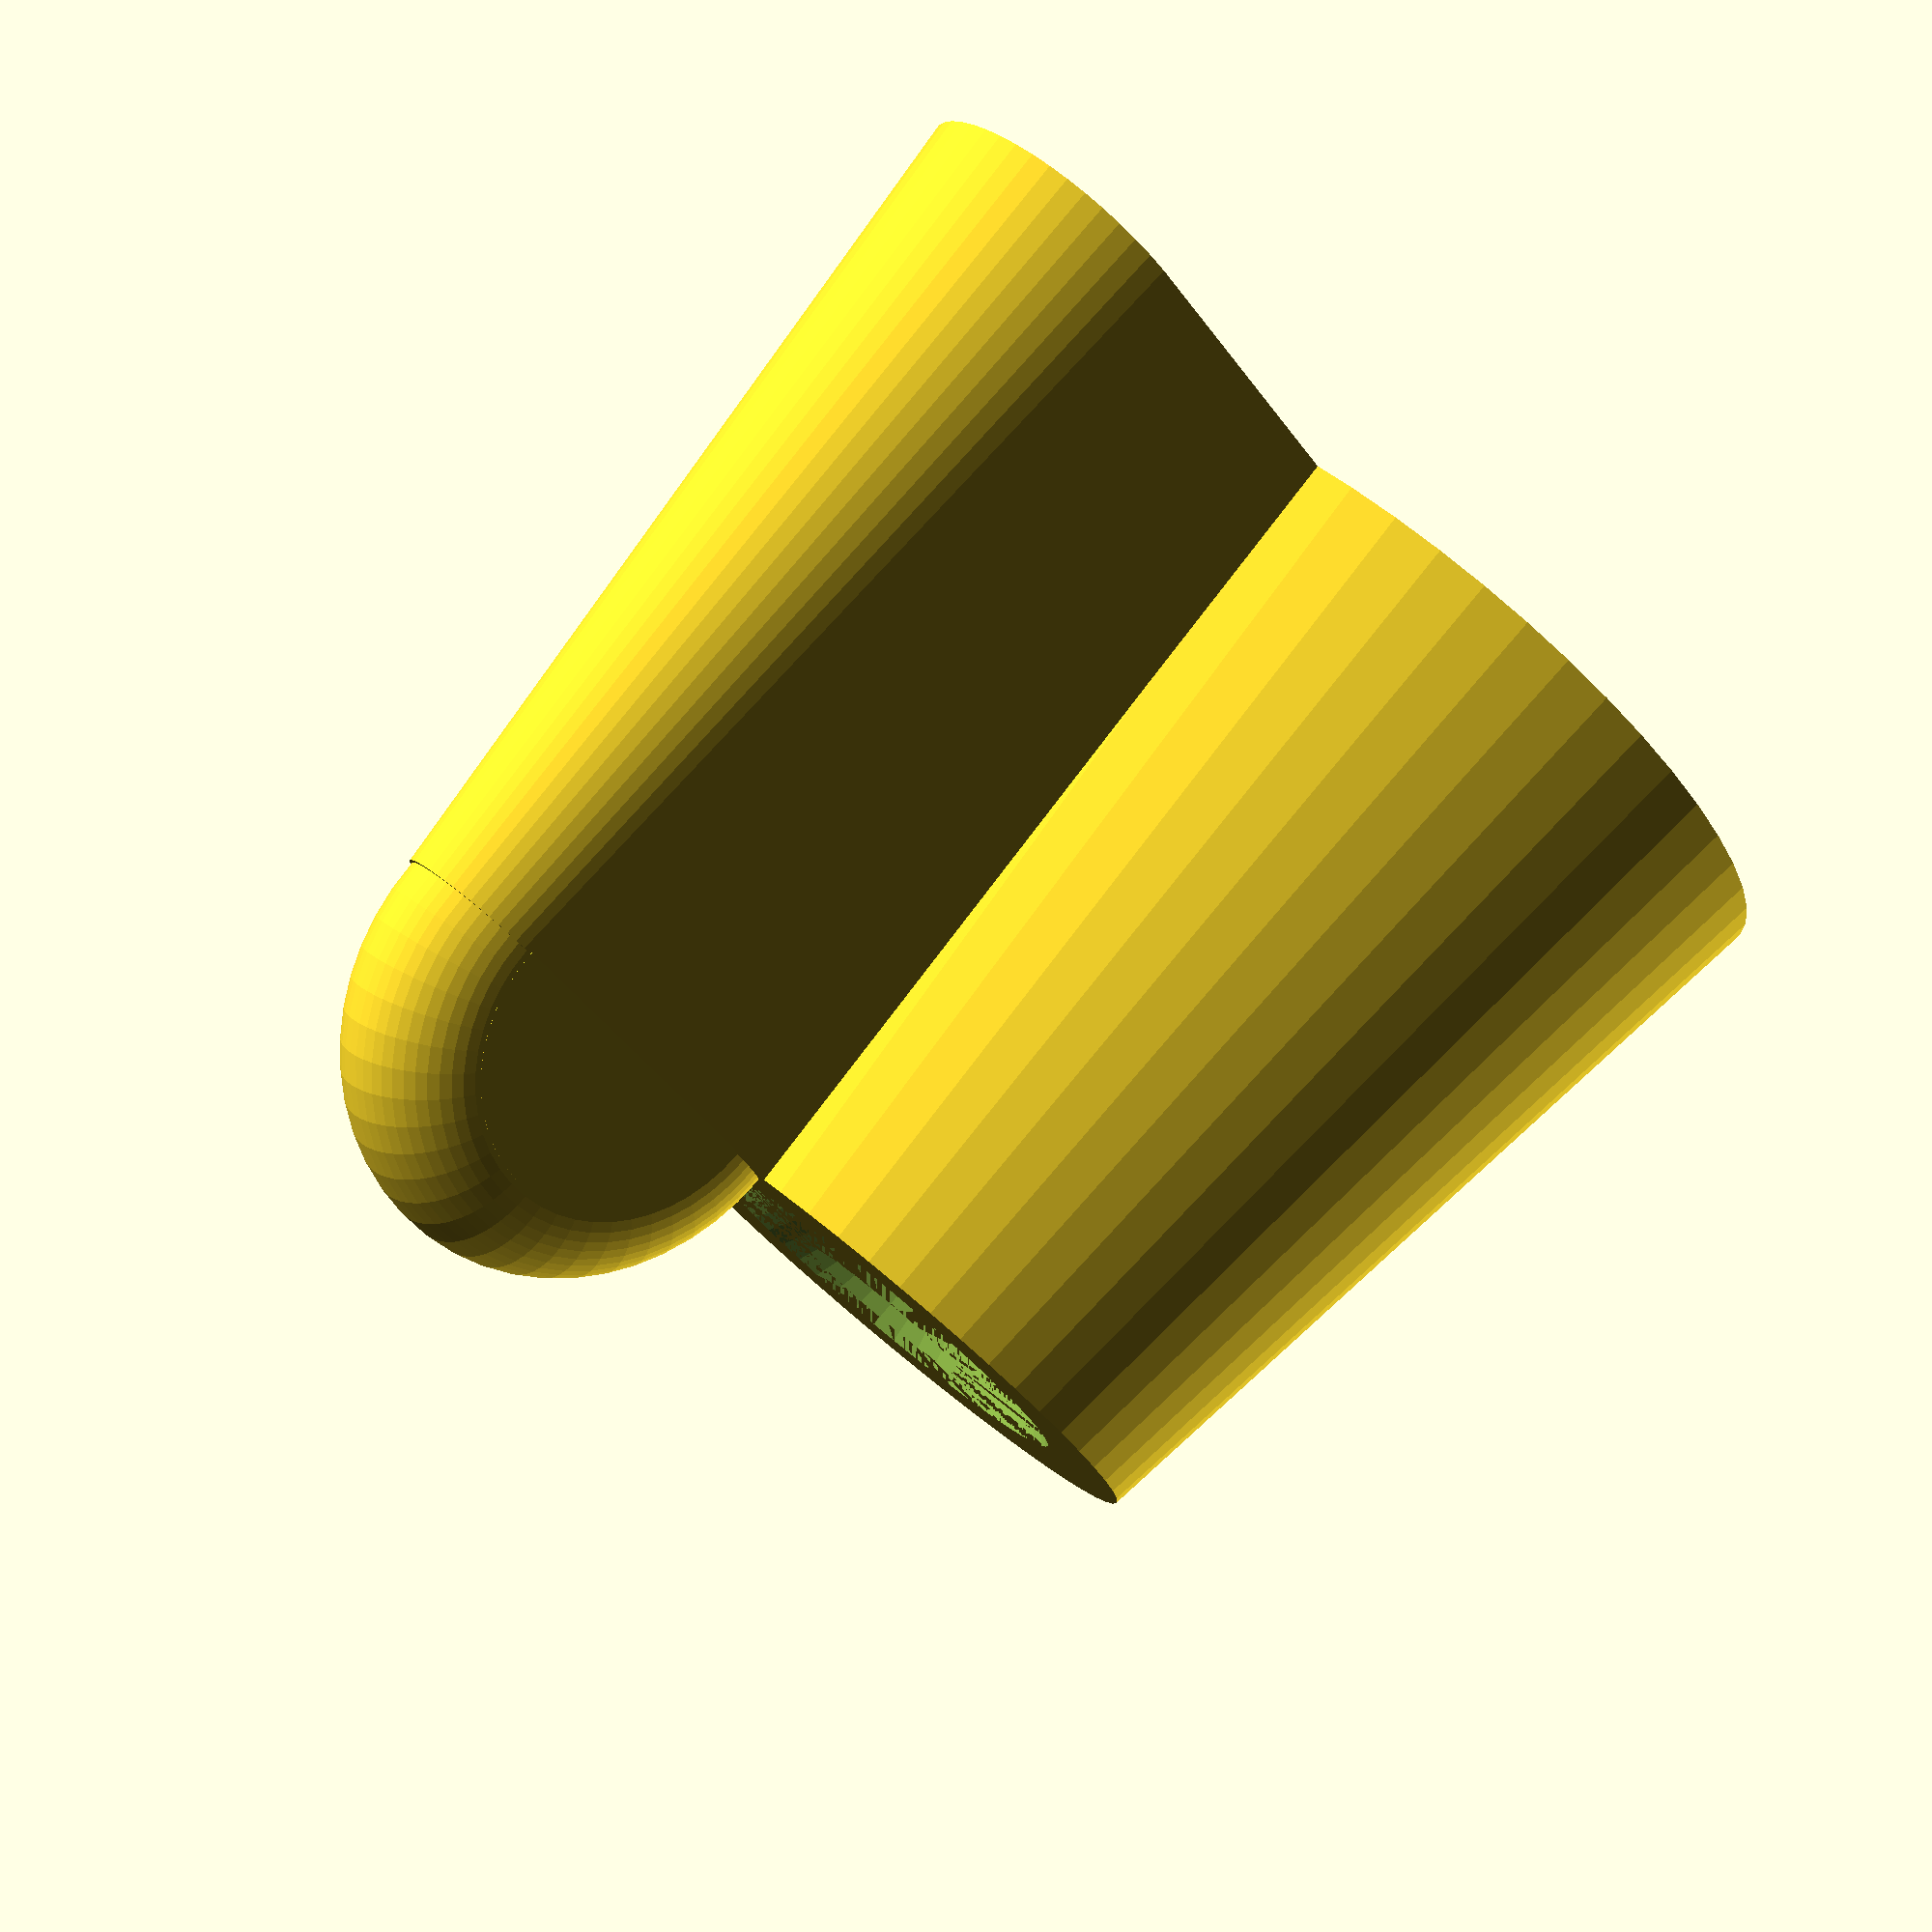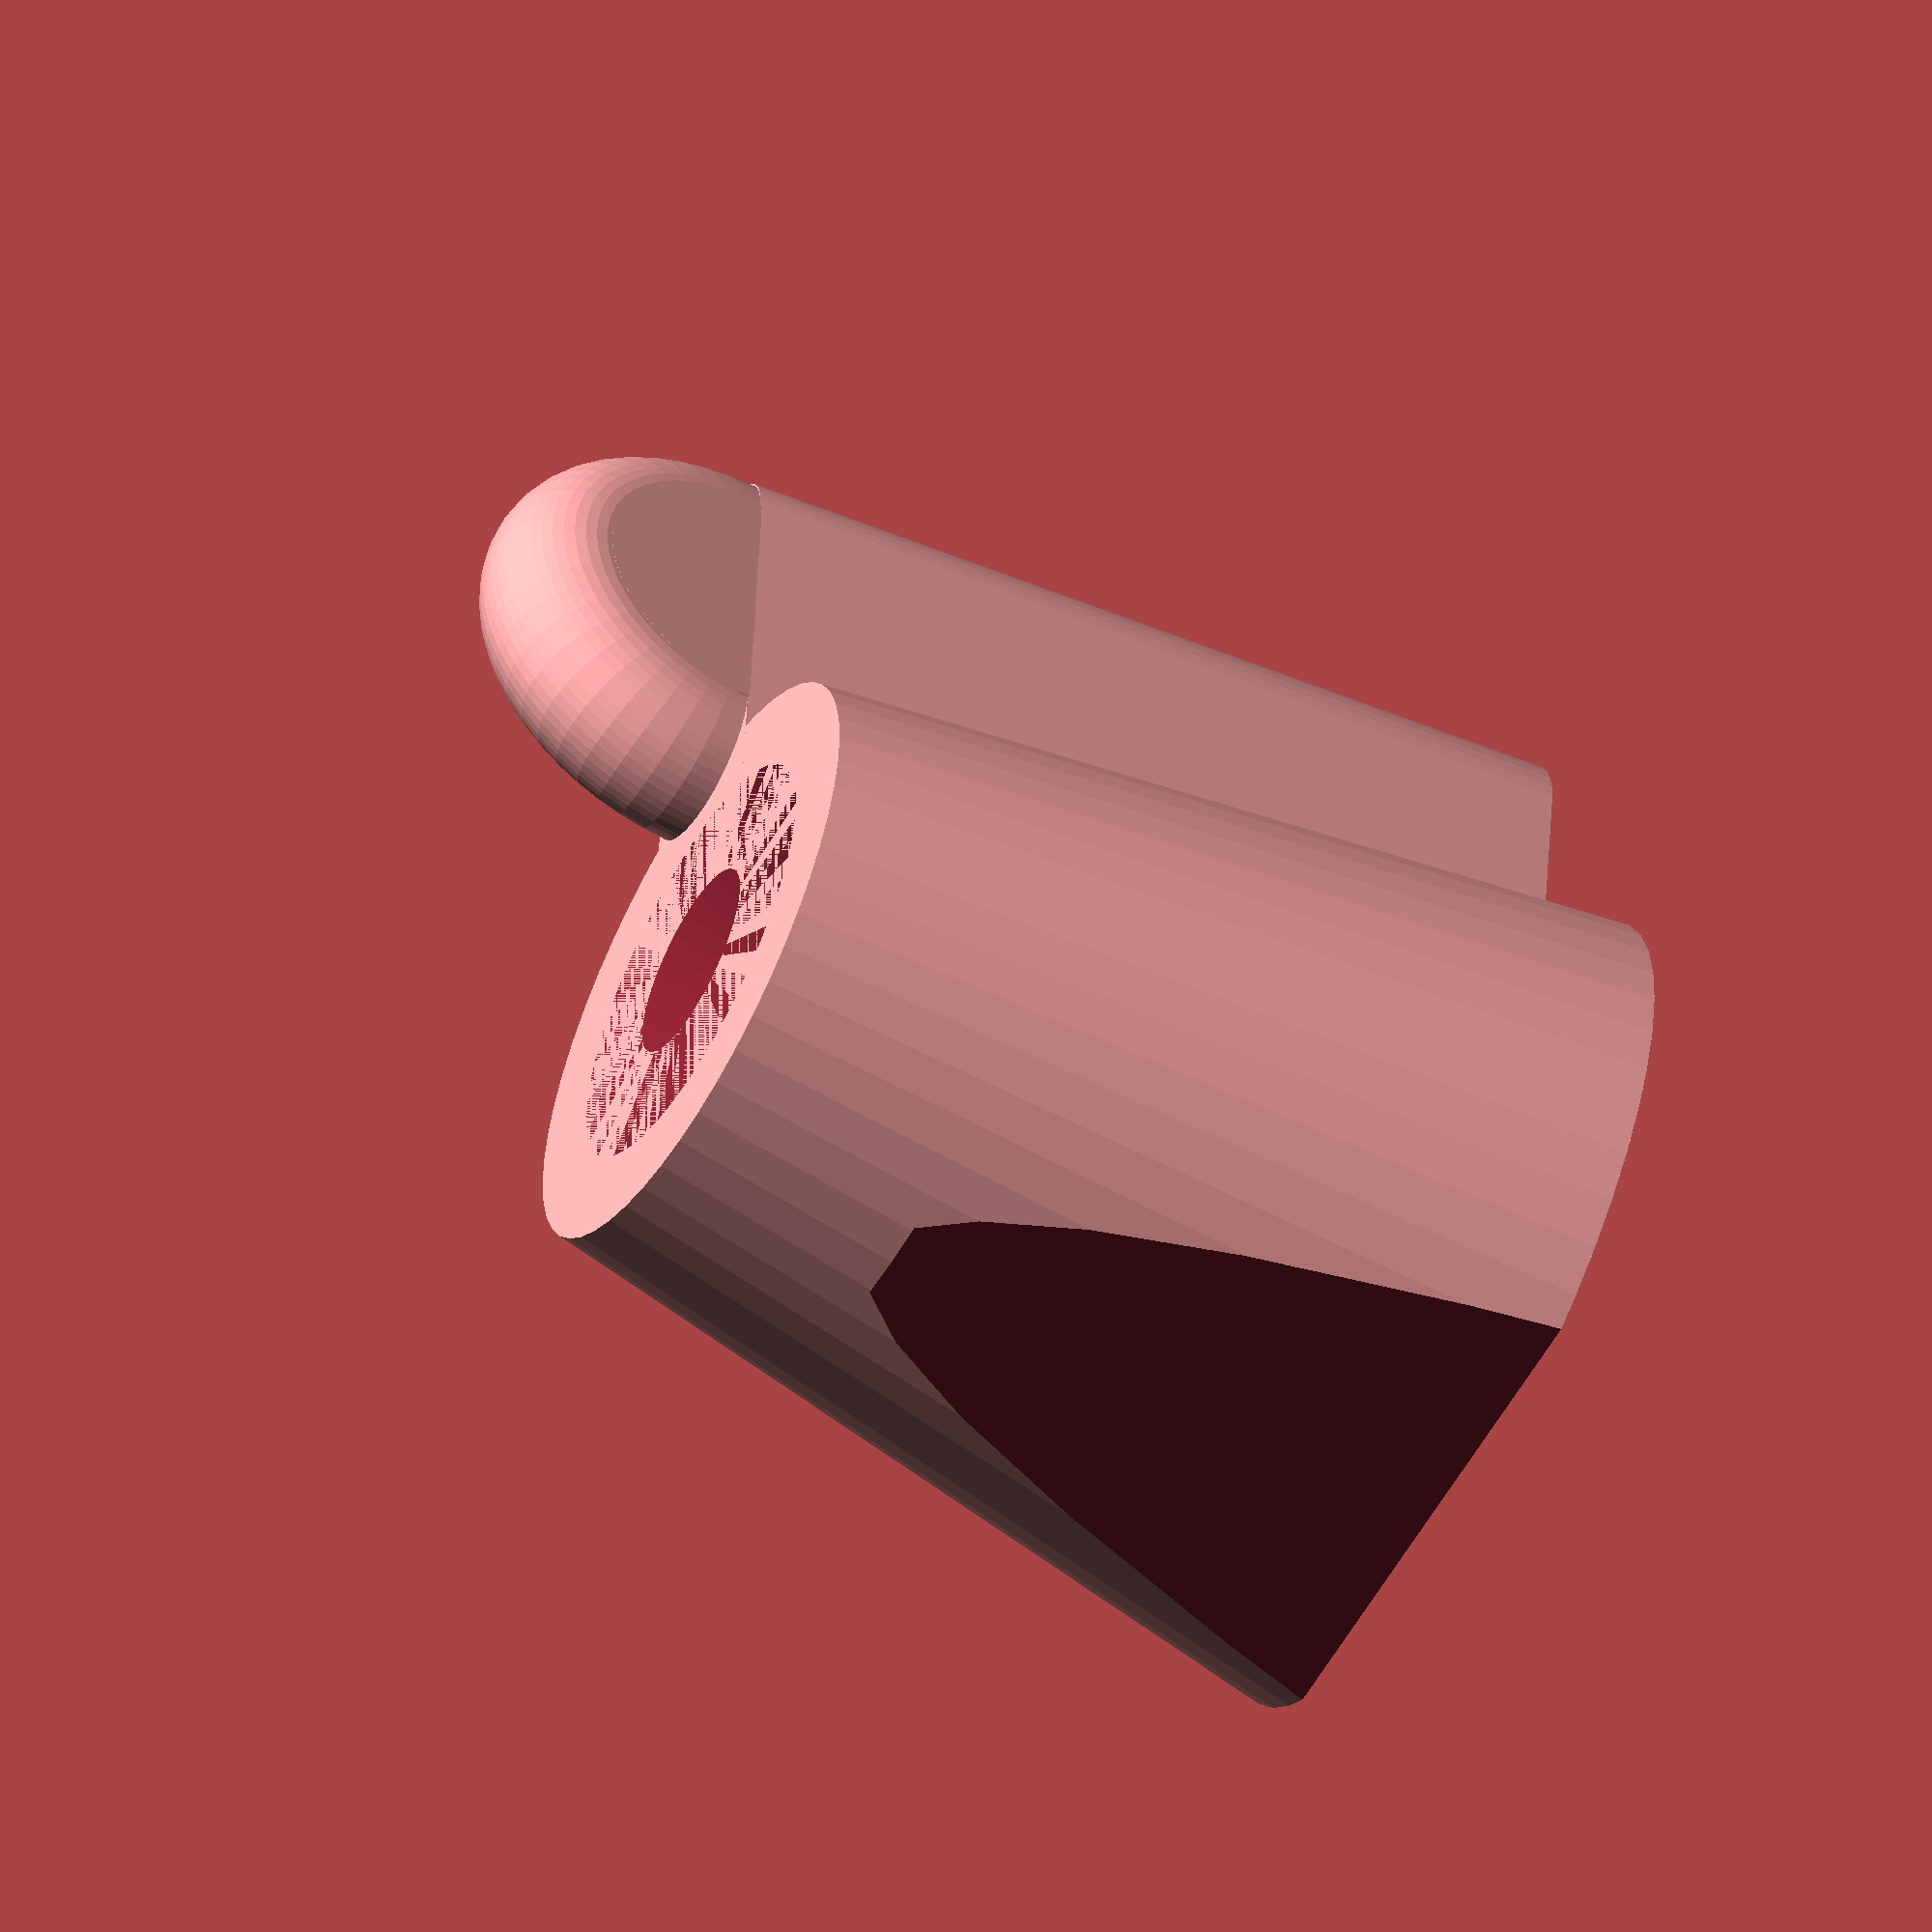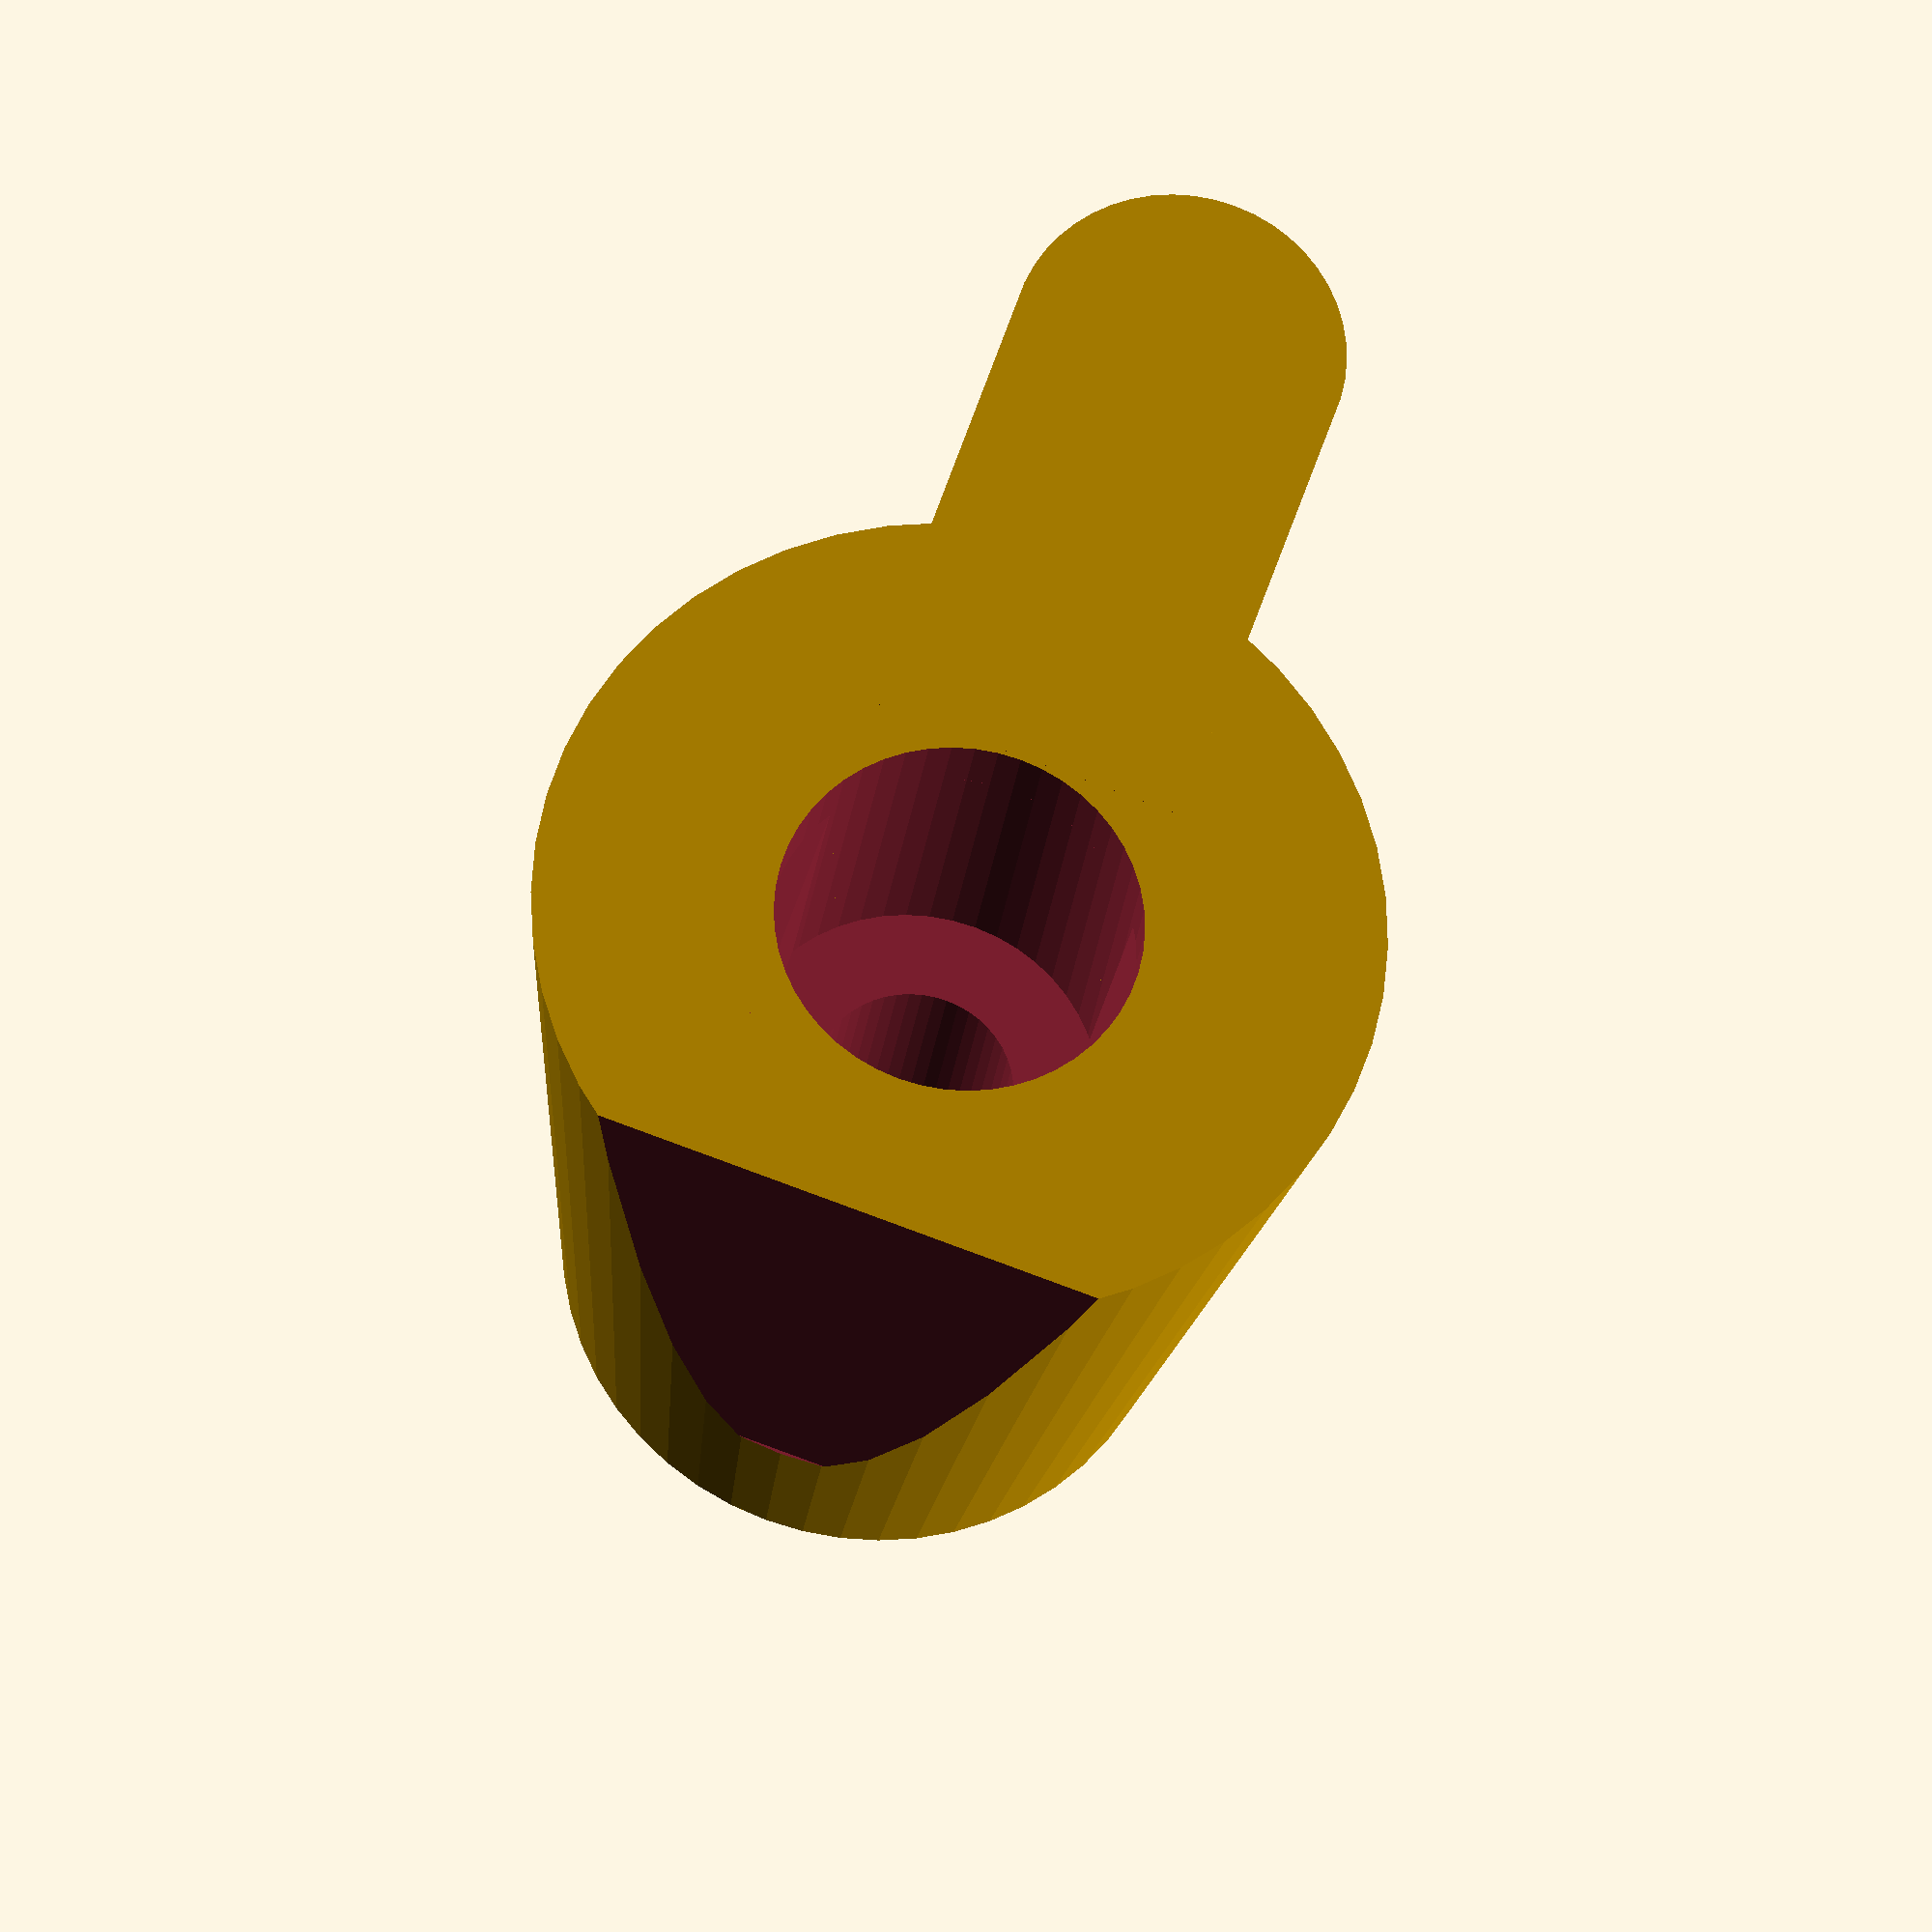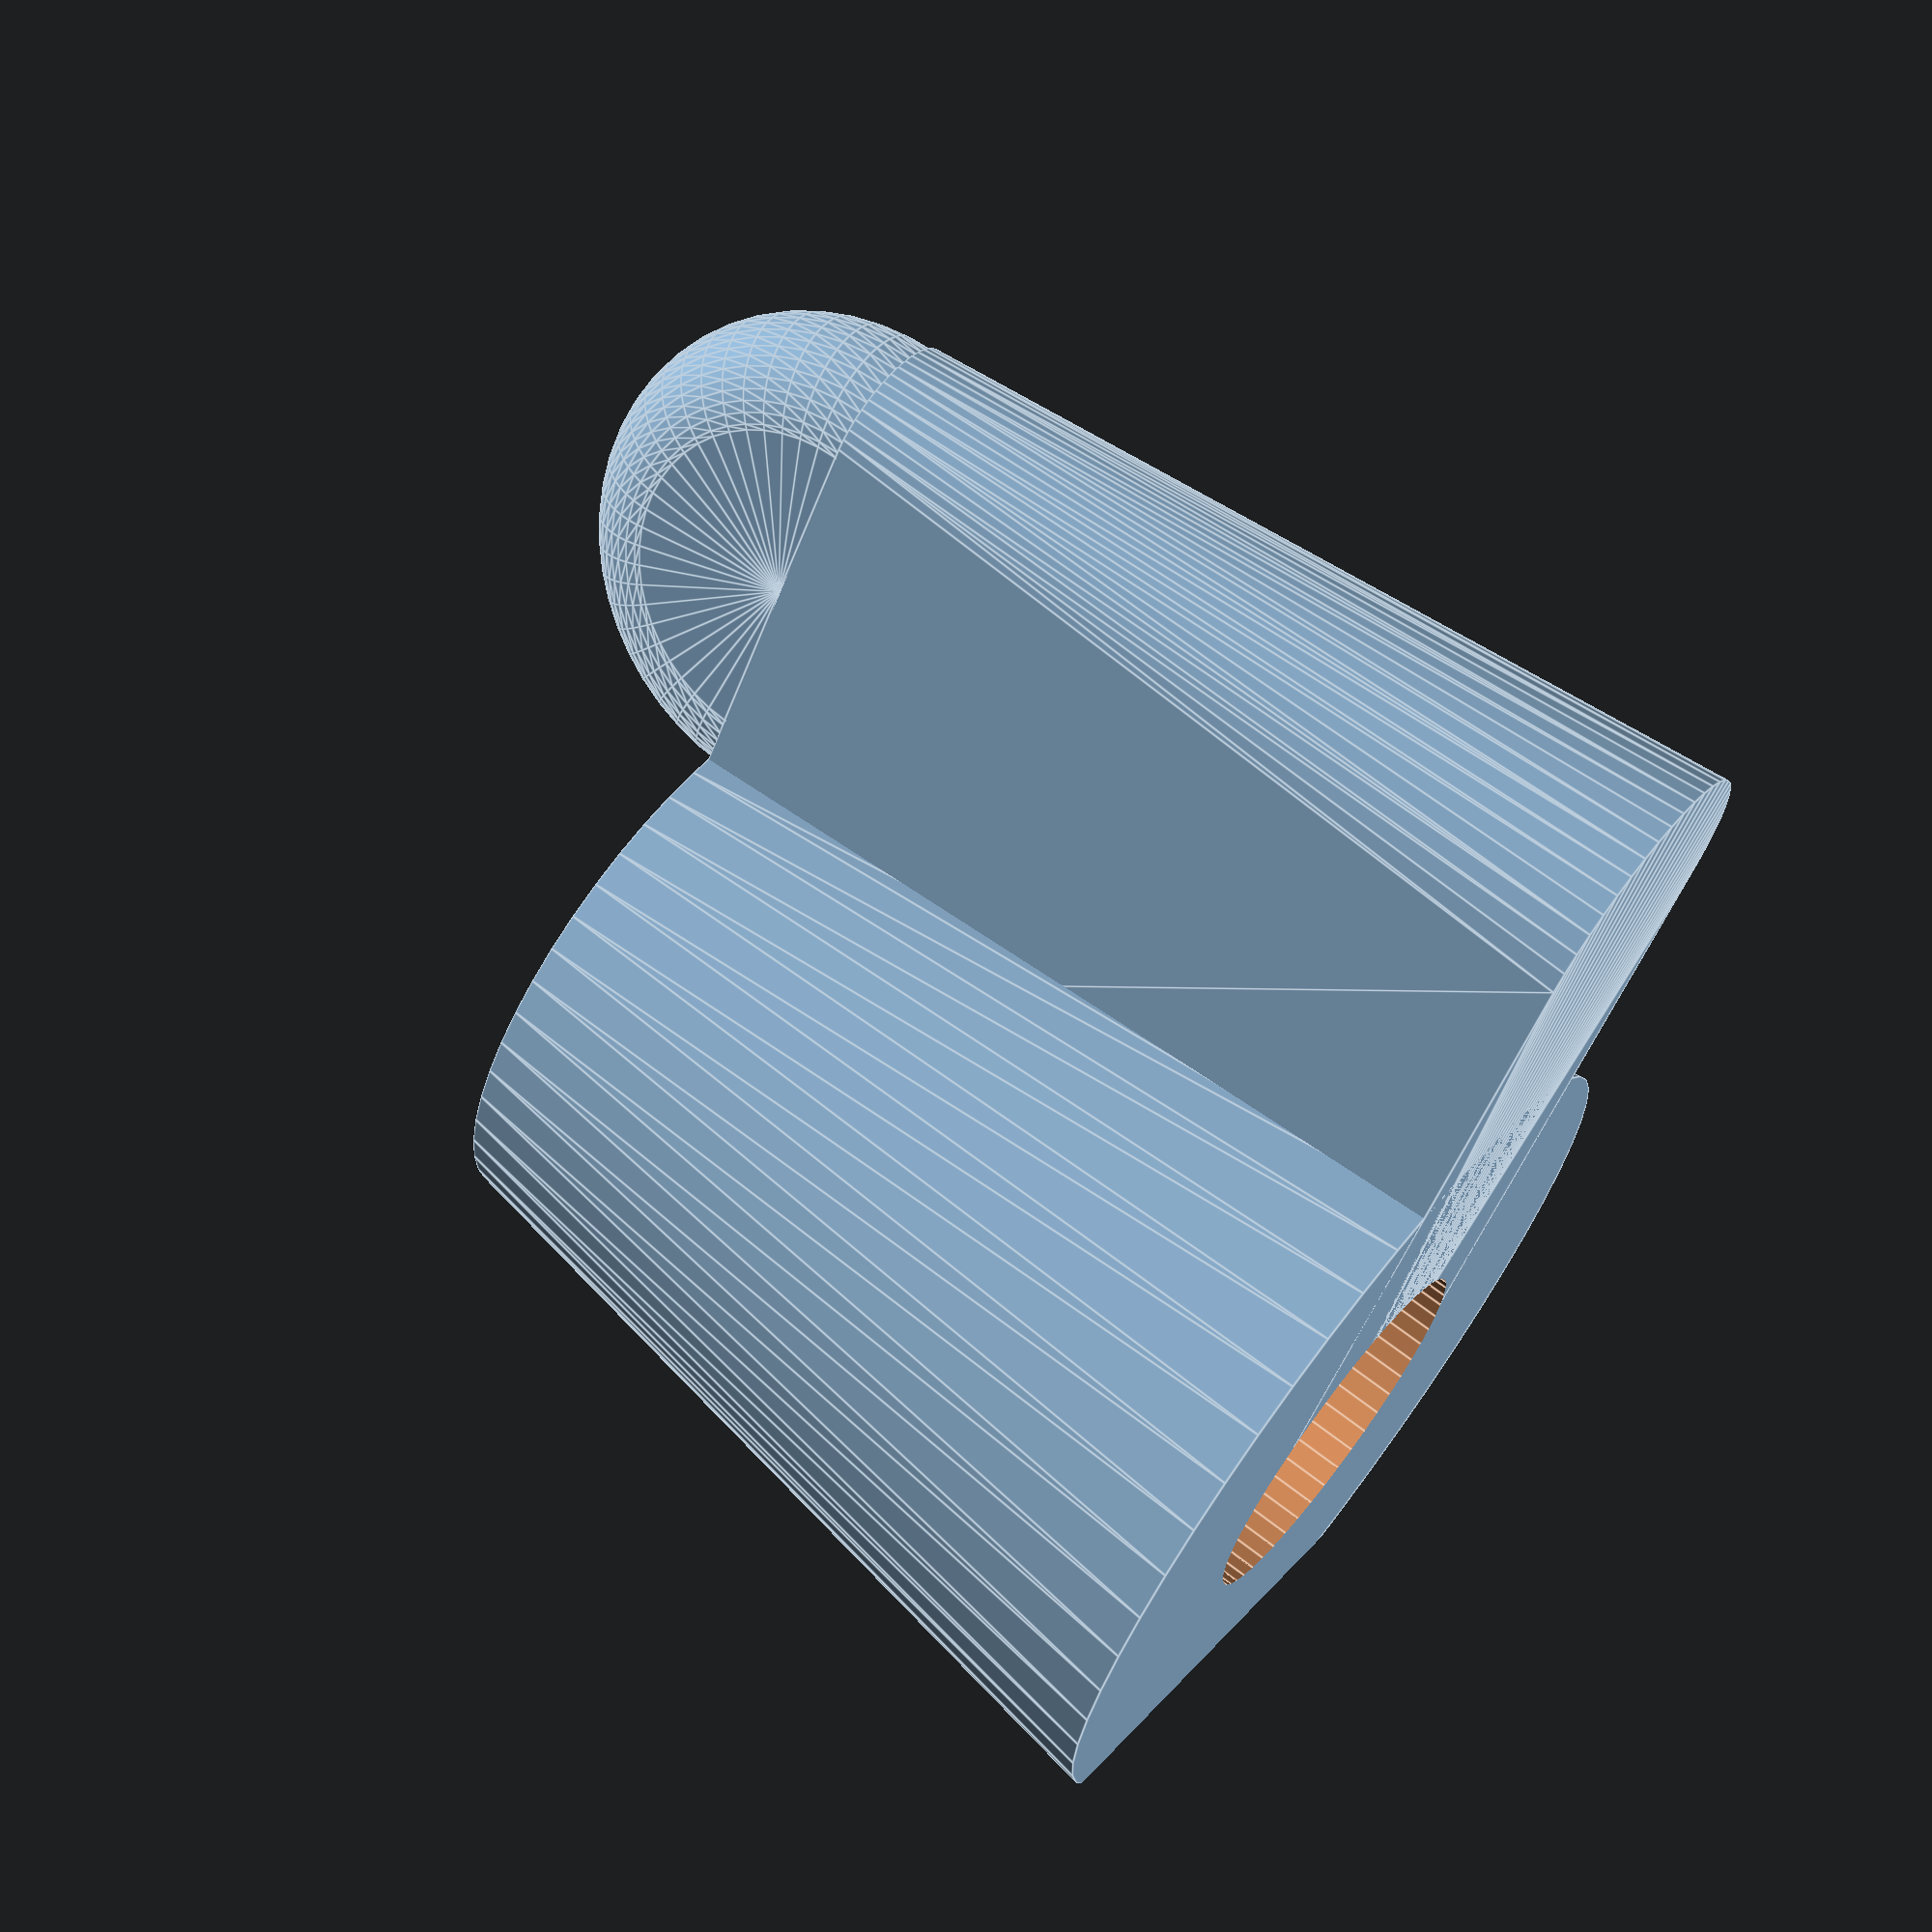
<openscad>
$fn=50;
fudge=0.1;
spc=0.1;

/* [show] */
showCut=true;
export="handle"; //["handle","hook"]

if (export=="handle")
  !handle();

if (export=="hook")
  !hook();

difference(){
  union(){
    hook();
    translate([0,0,5.8]) rotate([180,0,0]) handle();
  }
  color("darkred") translate([0,0,-10]) cube([8,8,20]);
}

module handle(){
  hndlDia=7;
  hndlOffset=(14)/2;
  fltOffset=4.7;
  ovHght=12;
  
  difference(){
    body();
    translate([0,0,-fudge]){
      cylinder(d=2.8,h=ovHght+fudge*2);
      cylinder(d=5+spc*2,h=1.1+fudge); 
      translate([(12+fltOffset)/2,0,(8.5+fudge*2)/2]) cube([12-fltOffset,12,8.5+fudge*2],true);
      intersection(){
        cylinder(d=5+spc*2,h=6);
        translate([0,0,6/2]) cube([5+spc*2+fudge,4.3+spc*2,6],true);
      }
    }
    translate([0,0,ovHght-1.8]) cylinder(d1=2.8,d2=6,h=1.8);
  } 
  
  module body(){
    
    cylinder(d1=12,d2=8.5,h=ovHght);
    translate([-(14-4.7)/2,0,0]) hull() for (ix=[-1,1])
      translate([ix*(14-4.7)/2,0,0]) cylinder(d1=4.7,d2=2.5,h=ovHght);
    translate([-hndlOffset,0,ovHght]) rotate([90,0,0]) rotate_extrude(){
      translate([(hndlDia-2.5)/2,0]) circle(d=2.5);
      translate([0,-2.5/2]) square([(hndlDia-2.5)/2,2.5]);
    }
  }
}

module hook(){
  rad=1;
  slice=(5-4.25)/2;
  
  difference(){
    body();
    translate([0,0,-fudge]) cylinder(d=2.8,h=8);
    for (iy=[-1,1])
      translate([0,iy*(5-slice+fudge)/2,(4.8-fudge)/2]) cube([6.5,slice+fudge,4.8+fudge],true);
  }
  module body(){
    
    cylinder(d=5,h=6.5);
     
    translate([0,0,6.5]) cylinder(d=8,h=2);
    translate([1,0,6.5+2])
      hull() for (ix=[-1,1])
        translate([ix*(6-4)/2,0,0]) cylinder(d=4,h=2.6+rad);
    translate([-2,0,6.5+2+2.6+5/2]) minkowski(){
      cube([12,7,5]+[-2*rad,-2*rad,-2*rad],true);
      sphere(rad);
    }
    translate([-10+4+rad,0,6.5+2+2.6+5+0.9/2]) frustum([4,7-rad*2,0.9],flankAng=45,center=true);
  }
}

*frustum([3,2,0.9],method="poly",center=true);
module frustum(size=[1,1,1], flankAng=5, center=false, method="poly"){
  //cube with a trapezoid crosssection
  //https://en.wikibooks.org/wiki/OpenSCAD_User_Manual/Primitive_Solids#polyhedron
  cntrOffset= (center) ? [0,0,0] : [size.x/2,size.y/2,size.z/2];
  
  flankRed=tan(flankAng)*size.z; //reduction in width by angle
  faceScale=[(size.x-flankRed*2)/size.x,(size.y-flankRed*2)/size.y]; //scale factor for linExt
  
  if (method=="linExt")
    translate(cntrOffset)
      linear_extrude(size.z,scale=faceScale,center=true) 
        square([size.x,size.y],true);
  else{ //for export to FreeCAD/StepUp
    polys= [[-size.x/2,-size.y/2,-size.z/2], //0
            [ size.x/2,-size.y/2,-size.z/2], //1
            [ size.x/2, size.y/2,-size.z/2], //2
            [-size.x/2, size.y/2,-size.z/2],//3
            [-(size.x/2-flankRed),-(size.y/2-flankRed),size.z/2], //4
            [  size.x/2-flankRed ,-(size.y/2-flankRed),size.z/2], //5
            [  size.x/2-flankRed , (size.y/2-flankRed),size.z/2], //5
            [-(size.x/2-flankRed), (size.y/2-flankRed),size.z/2]]; //5
    faces= [[0,1,2,3],  // bottom
            [4,5,1,0],  // front
            [7,6,5,4],  // top
            [5,6,2,1],  // right
            [6,7,3,2],  // back
            [7,4,0,3]]; // left
    translate(cntrOffset) polyhedron(polys,faces);
  }
}
</openscad>
<views>
elev=101.2 azim=224.5 roll=140.4 proj=p view=solid
elev=57.7 azim=94.5 roll=60.9 proj=o view=wireframe
elev=203.4 azim=250.7 roll=6.2 proj=o view=wireframe
elev=293.3 azim=55.0 roll=127.9 proj=p view=edges
</views>
